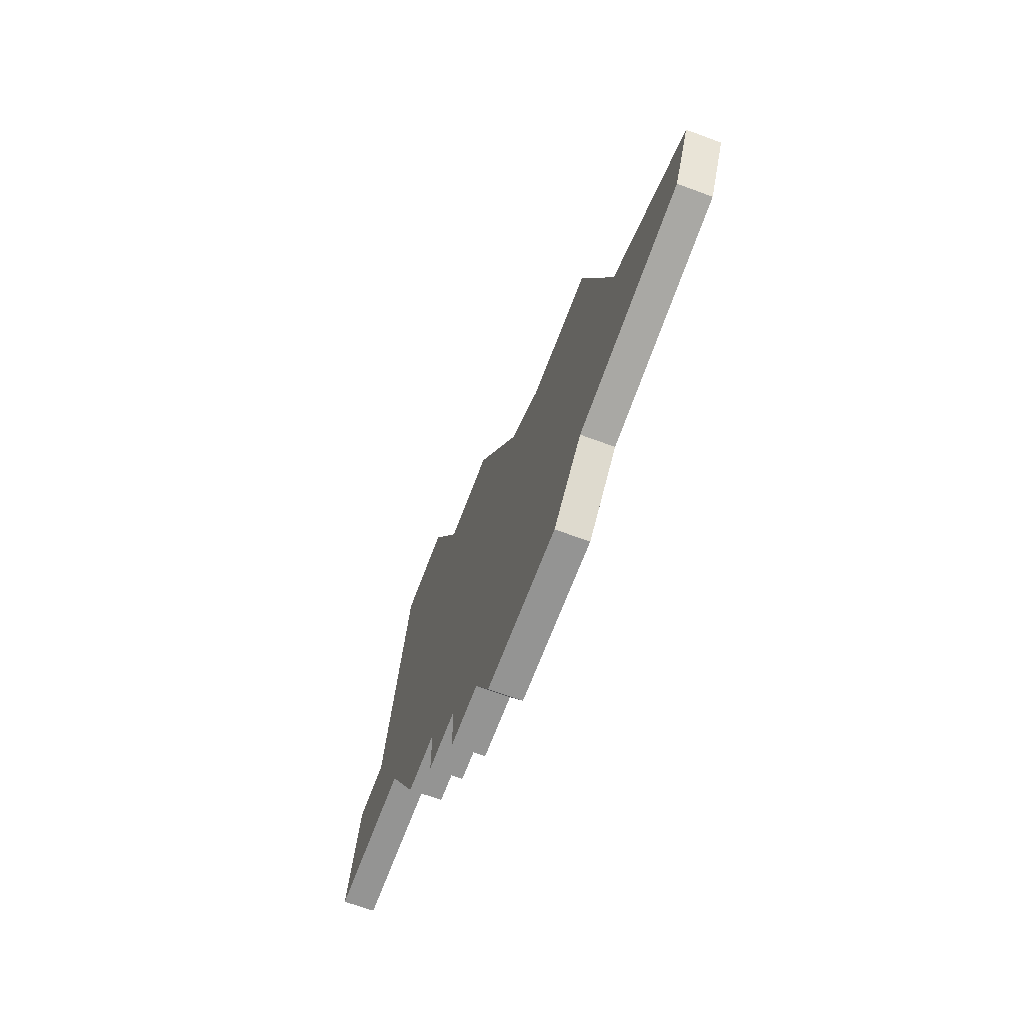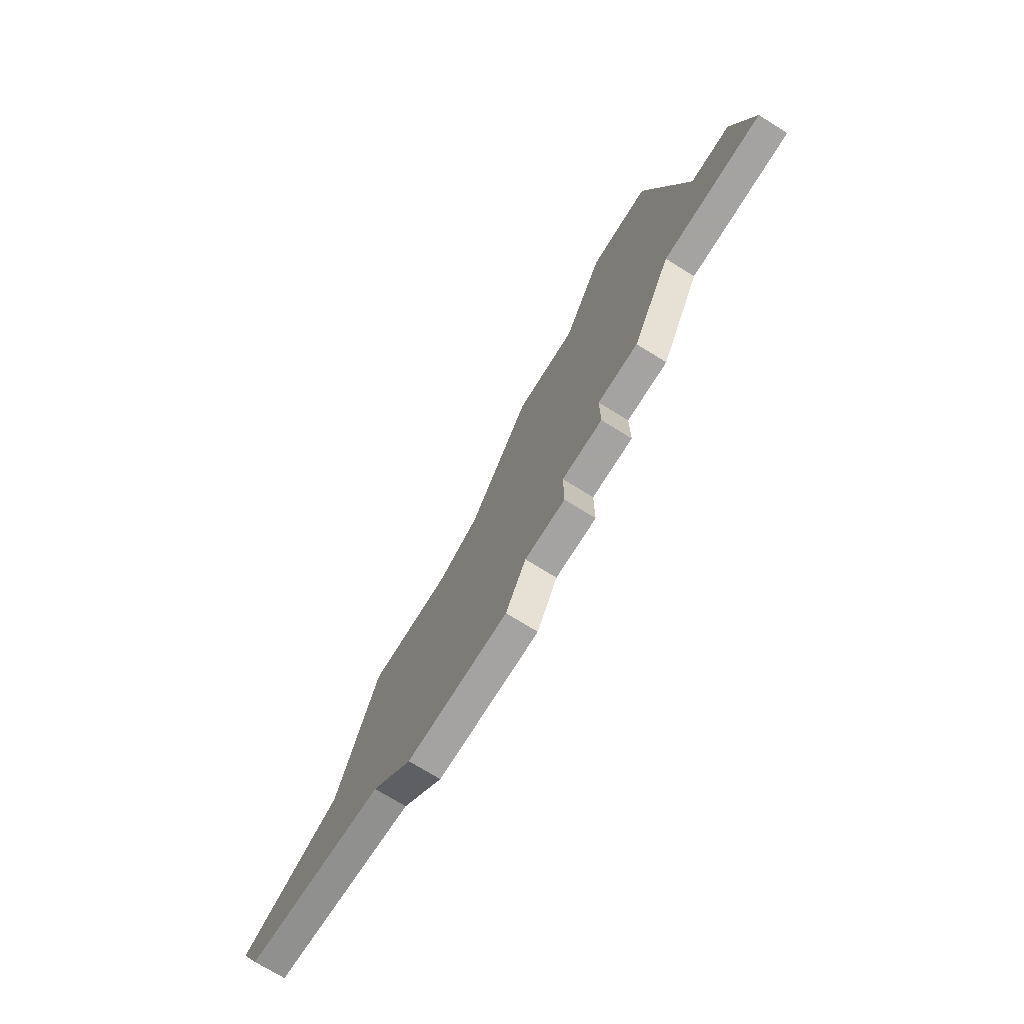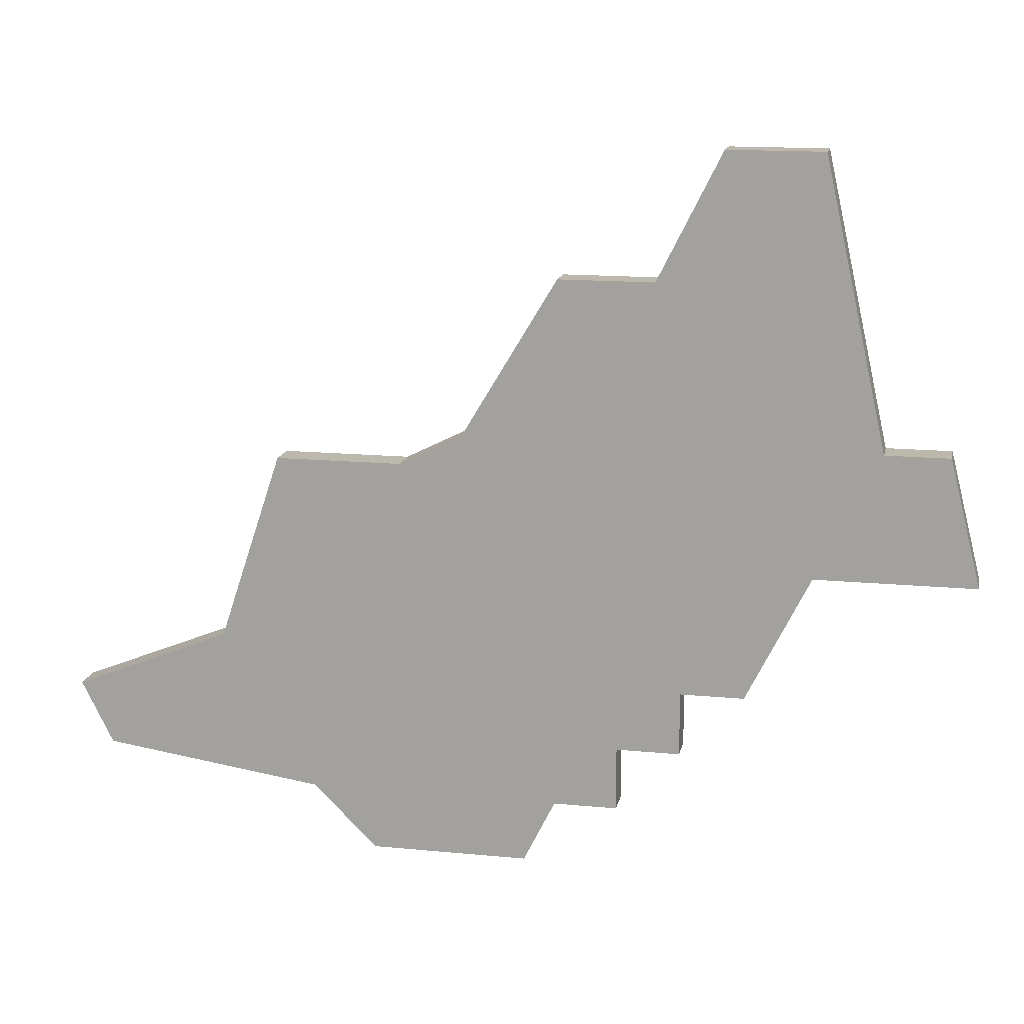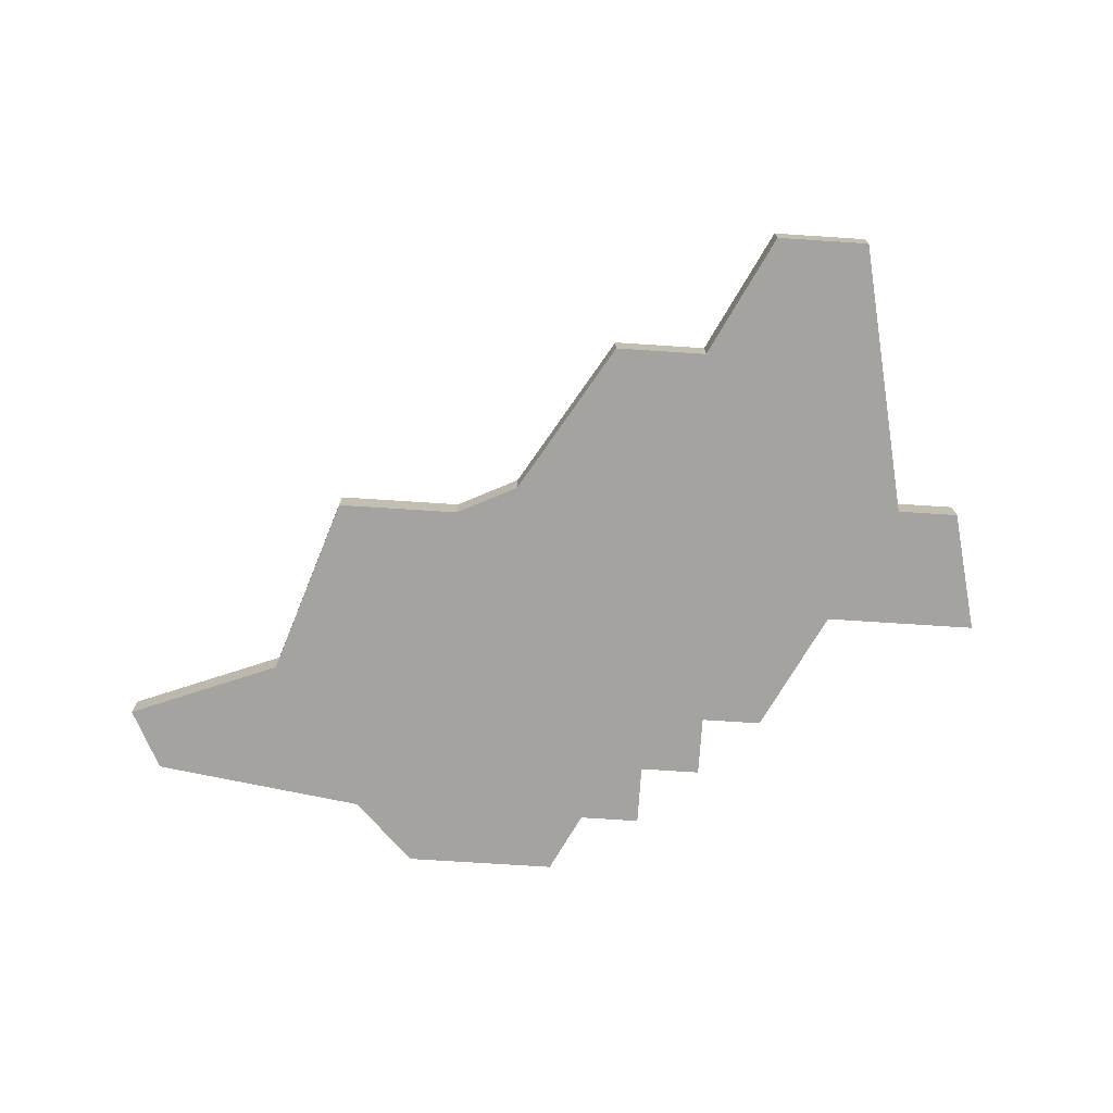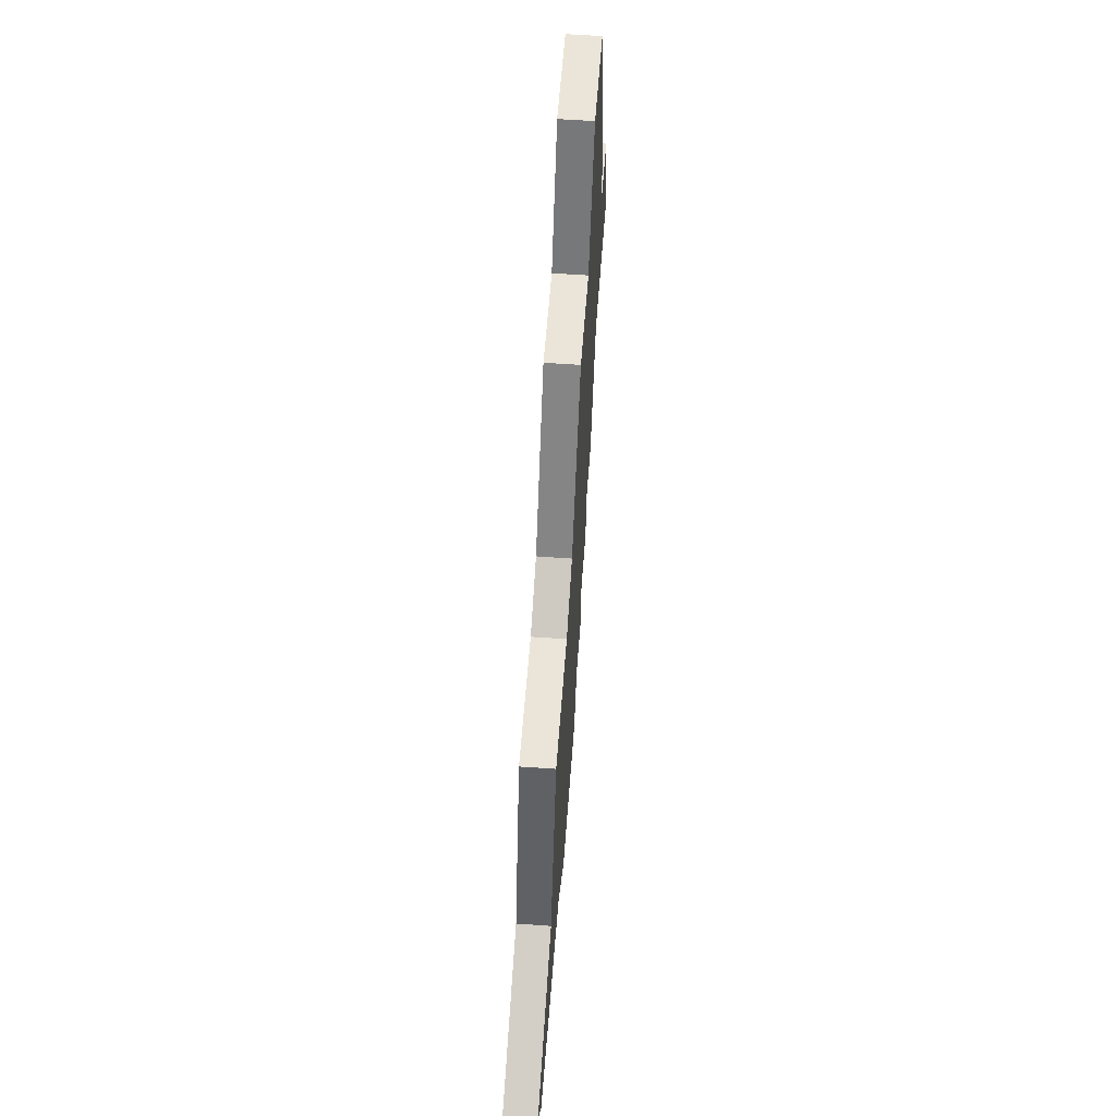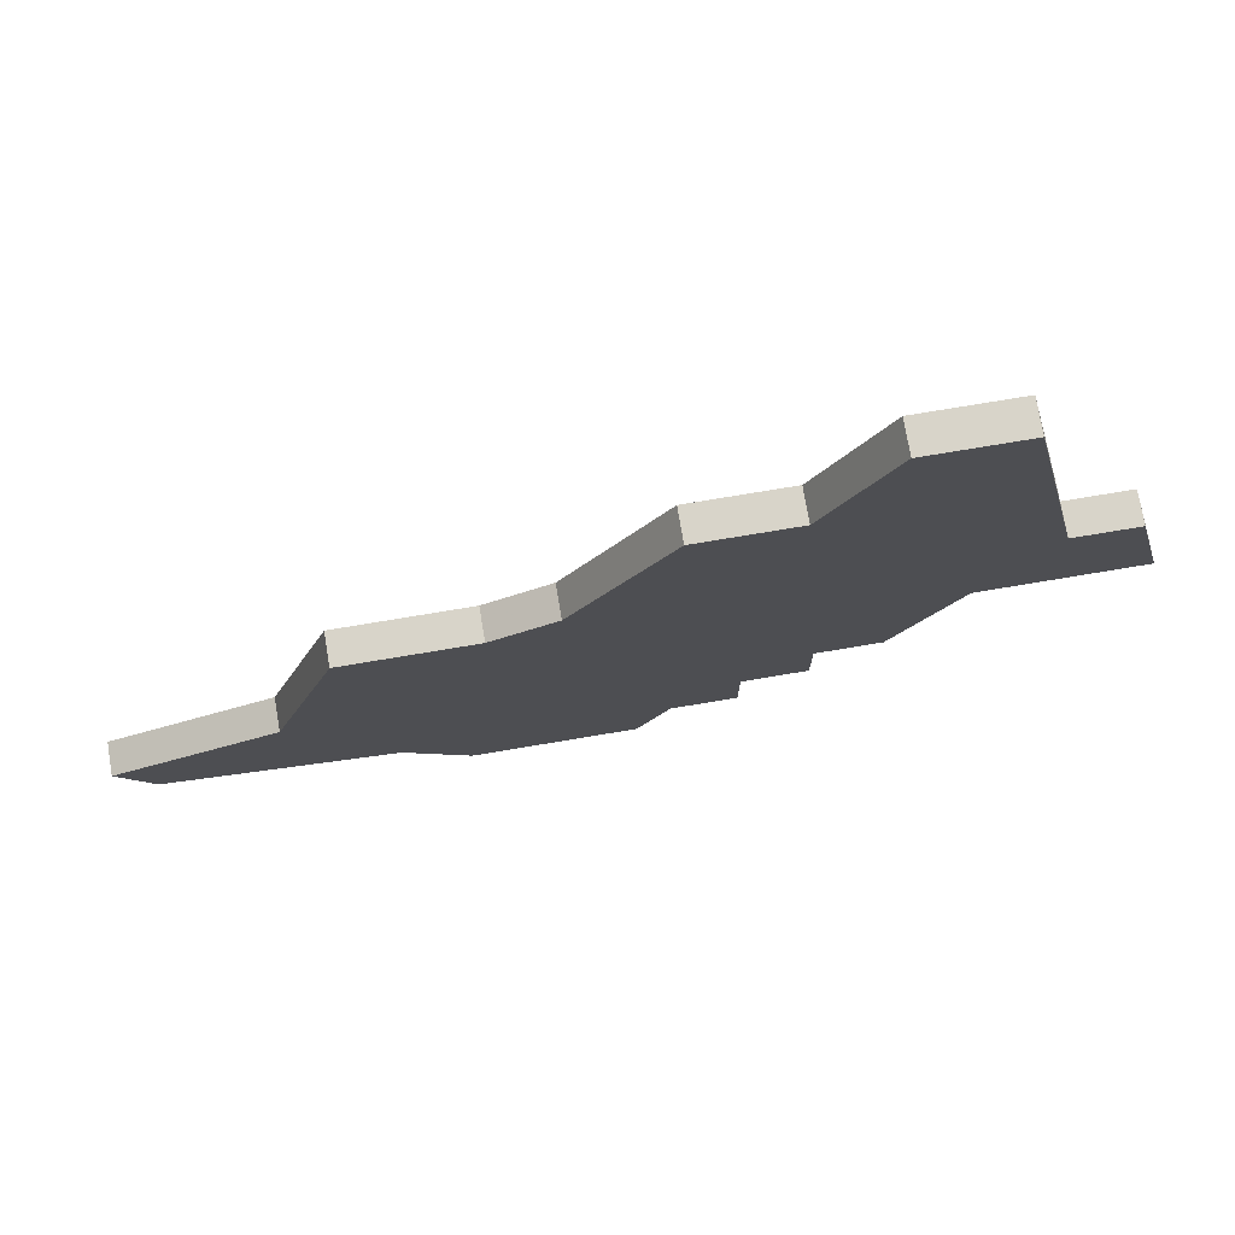
<metadata>
{"format":"obj","ext":"obj","renderer":"f3d","projection":"perspective","resolution":1024,"background":"white","views":[{"elev":-67.0,"azim":69.5,"up":"+Y"},{"elev":-73.1,"azim":-121.8,"up":"+Y"},{"elev":14.8,"azim":-168.2,"up":"+Y"},{"elev":-72.9,"azim":176.3,"up":"+Z"},{"elev":58.8,"azim":94.2,"up":"+Y"},{"elev":75.1,"azim":170.5,"up":"+Y"}]}
</metadata>
<code>
v 3138 -464 0
v 3138 -464 1
v 3137 -466 0
v 3137 -466 1
v 3112 -455 0
v 3112 -455 1
v 3120 -465 0
v 3120 -465 1
v 3120 -467 0
v 3120 -467 1
v 3128 -469 0
v 3128 -469 1
v 3119 -450 0
v 3119 -450 1
v 3127 -456 0
v 3127 -456 1
v 3110 -455 0
v 3110 -455 1
v 3118 -463 0
v 3118 -463 1
v 3118 -465 0
v 3118 -465 1
v 3109 -459 0
v 3109 -459 1
v 3117 -446 0
v 3117 -446 1
v 3125 -455 0
v 3125 -455 1
v 3133 -462 0
v 3133 -462 1
v 3116 -463 0
v 3116 -463 1
v 3123 -469 0
v 3123 -469 1
v 3131 -456 0
v 3131 -456 1
v 3114 -446 0
v 3114 -446 1
v 3114 -459 0
v 3114 -459 1
v 3122 -450 0
v 3122 -450 1
v 3122 -467 0
v 3122 -467 1
v 3130 -467 0
v 3130 -467 1
f 7 21 19
f 19 39 27
f 19 31 39
f 17 5 23
f 39 23 5
f 13 39 5
f 25 13 37
f 5 37 13
f 27 39 13
f 7 43 9
f 11 33 43
f 43 7 15
f 45 43 15
f 43 45 11
f 3 45 29
f 27 13 41
f 15 7 27
f 15 35 29
f 3 29 1
f 15 29 45
f 7 19 27
f 20 22 8
f 28 40 20
f 40 32 20
f 24 6 18
f 6 24 40
f 6 40 14
f 38 14 26
f 14 38 6
f 14 40 28
f 10 44 8
f 44 34 12
f 16 8 44
f 16 44 46
f 12 46 44
f 30 46 4
f 42 14 28
f 28 8 16
f 30 36 16
f 2 30 4
f 46 30 16
f 28 20 8
f 6 38 5
f 5 38 37
f 18 6 17
f 17 6 5
f 24 18 23
f 23 18 17
f 40 24 39
f 39 24 23
f 32 40 31
f 31 40 39
f 20 32 19
f 19 32 31
f 22 20 21
f 21 20 19
f 8 22 7
f 7 22 21
f 10 8 9
f 9 8 7
f 44 10 43
f 43 10 9
f 34 44 33
f 33 44 43
f 12 34 11
f 11 34 33
f 46 12 45
f 45 12 11
f 4 46 3
f 3 46 45
f 2 4 1
f 1 4 3
f 30 2 29
f 29 2 1
f 36 30 35
f 35 30 29
f 16 36 15
f 15 36 35
f 28 16 27
f 27 16 15
f 42 28 41
f 41 28 27
f 14 42 13
f 13 42 41
f 38 26 37
f 37 26 25
f 26 14 25
f 25 14 13

</code>
